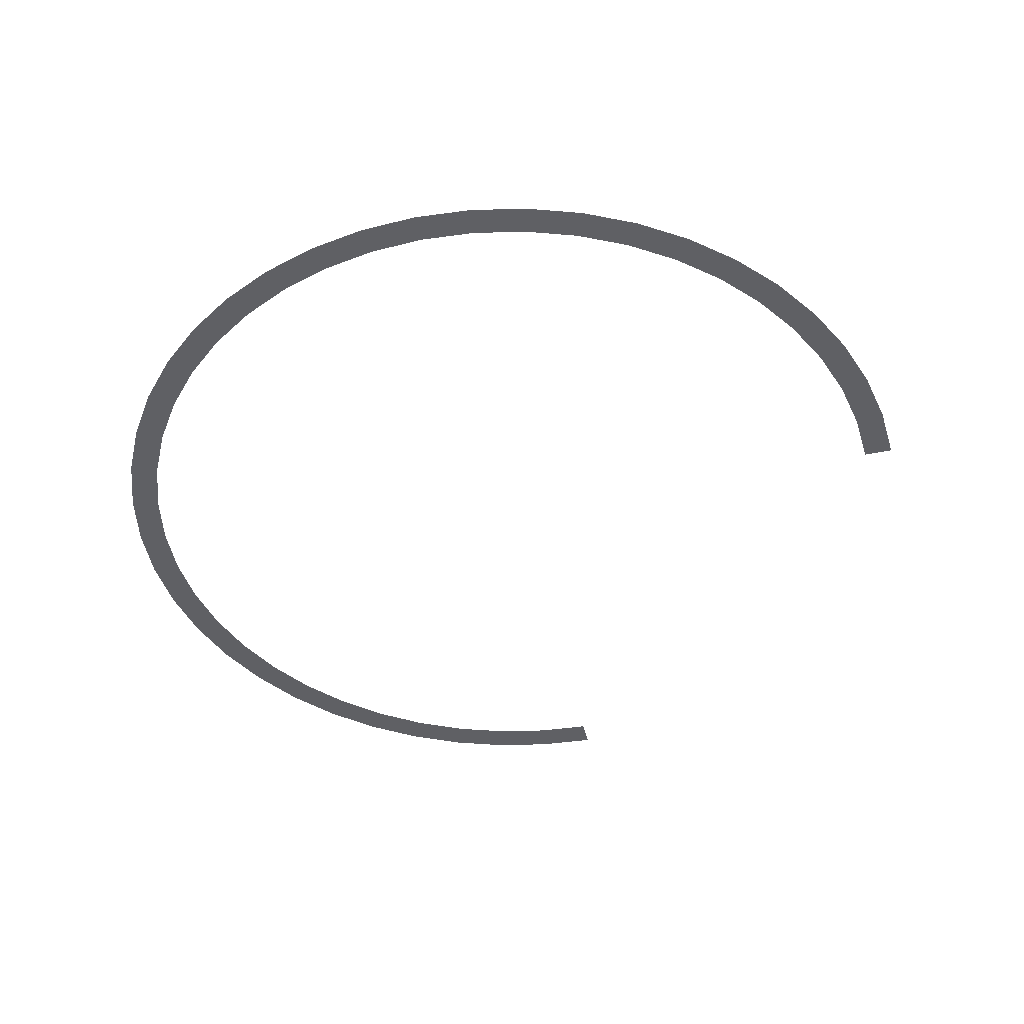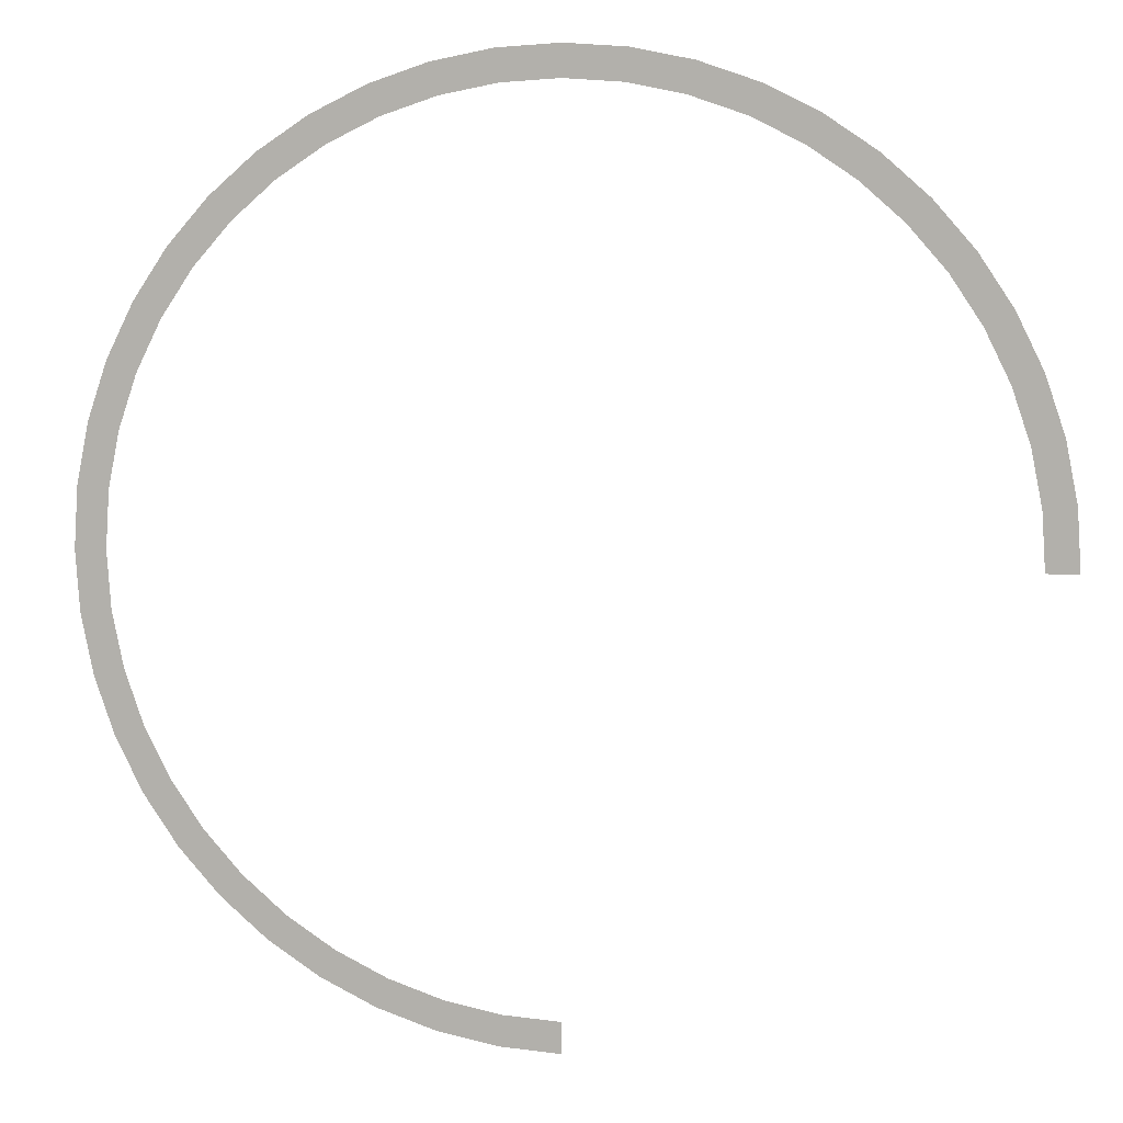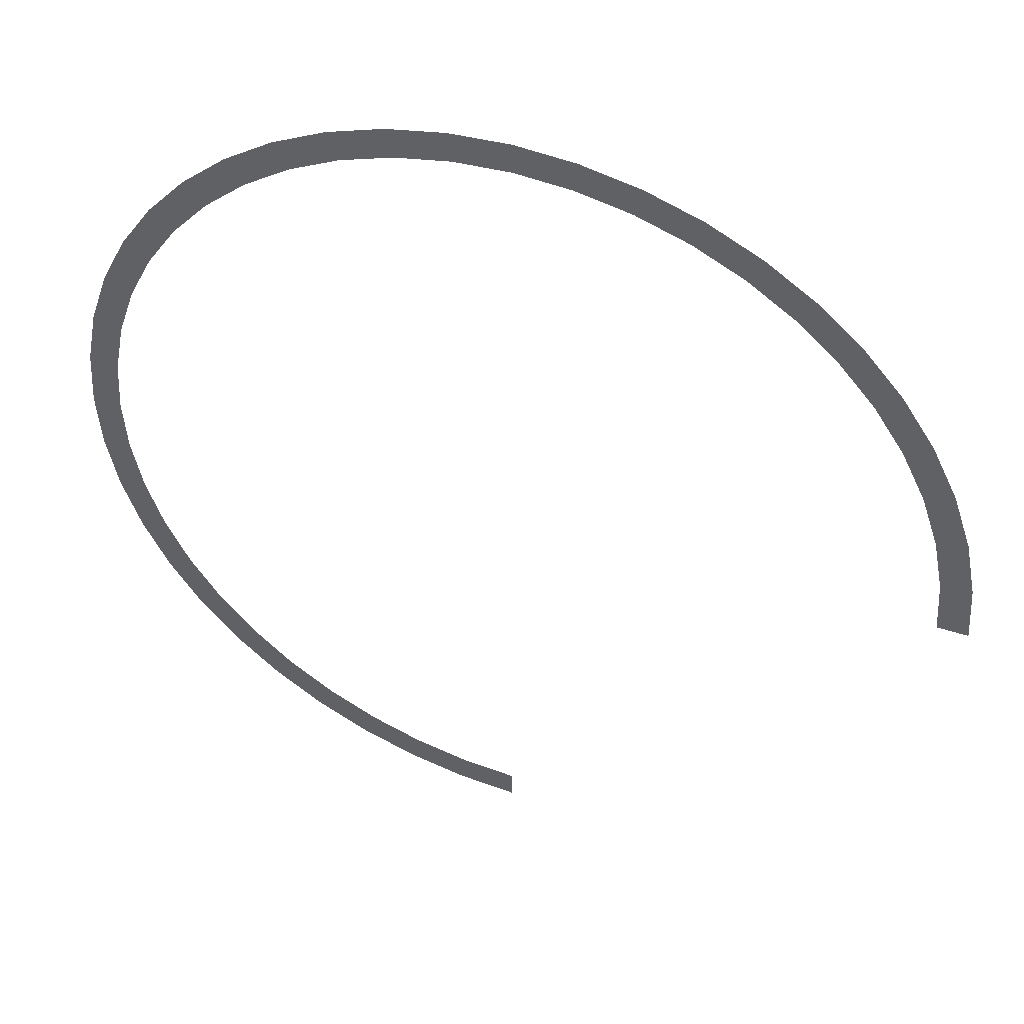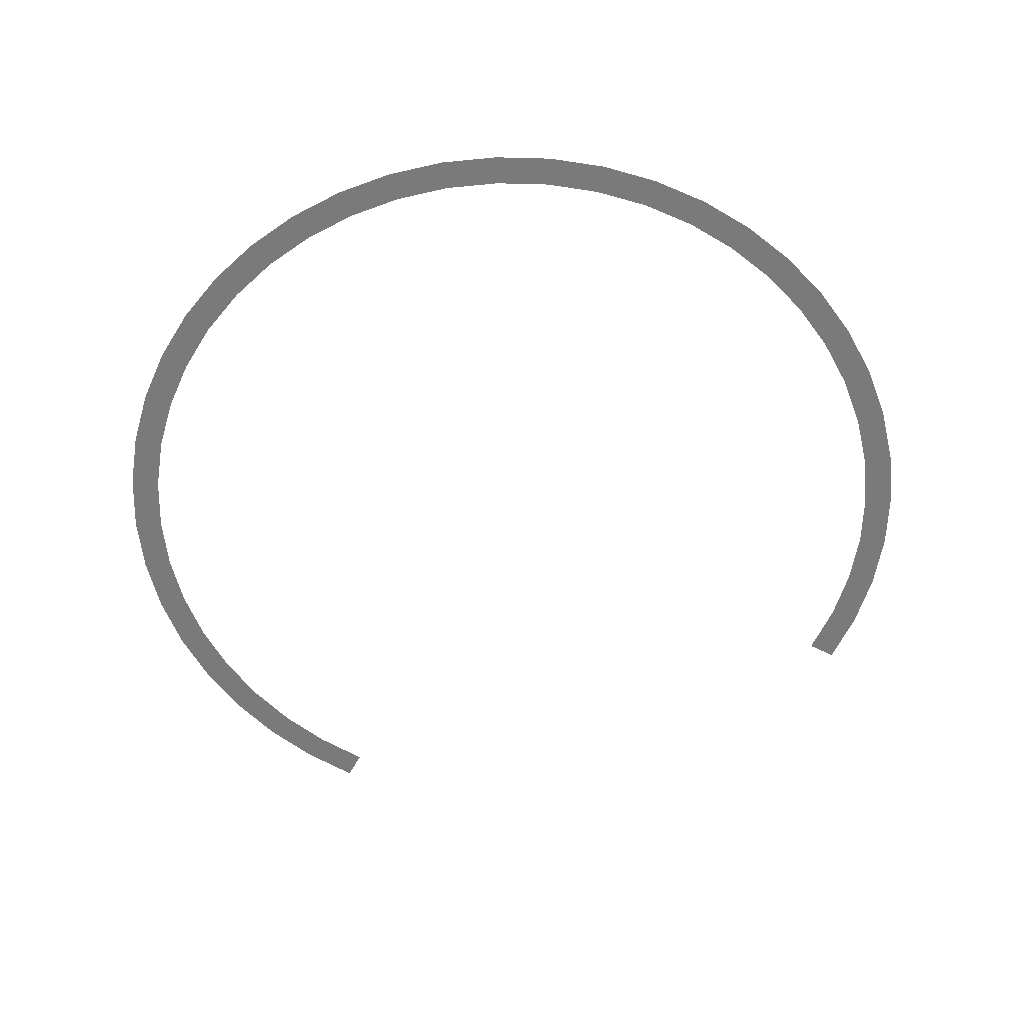
<metadata>
{"format":"obj","ext":"obj","renderer":"f3d","projection":"perspective","resolution":1024,"background":"white","views":[{"elev":-44.3,"azim":13.1,"up":"+Y"},{"elev":8.2,"azim":10.3,"up":"+Z"},{"elev":46.9,"azim":20.4,"up":"+Z"},{"elev":-58.1,"azim":-27.8,"up":"+Y"}]}
</metadata>
<code>
v 0.75 0 0
v 0.7436 0 0.09788
v 0.694 0 0.09135
v 0.7 0 0
v 0.7436 0 0.09788
v 0.7244 0 0.1941
v 0.6761 0 0.1812
v 0.694 0 0.09135
v 0.7244 0 0.1941
v 0.6929 0 0.287
v 0.6467 0 0.2679
v 0.6761 0 0.1812
v 0.6929 0 0.287
v 0.6495 0 0.375
v 0.6062 0 0.35
v 0.6467 0 0.2679
v 0.6495 0 0.375
v 0.595 0 0.4566
v 0.5554 0 0.4262
v 0.6062 0 0.35
v 0.595 0 0.4566
v 0.5303 0 0.5303
v 0.495 0 0.495
v 0.5554 0 0.4262
v 0.5303 0 0.5303
v 0.4566 0 0.595
v 0.4262 0 0.5554
v 0.495 0 0.495
v 0.4566 0 0.595
v 0.375 0 0.6495
v 0.35 0 0.6062
v 0.4262 0 0.5554
v 0.375 0 0.6495
v 0.287 0 0.6929
v 0.2679 0 0.6467
v 0.35 0 0.6062
v 0.287 0 0.6929
v 0.1941 0 0.7244
v 0.1812 0 0.6761
v 0.2679 0 0.6467
v 0.1941 0 0.7244
v 0.09788 0 0.7436
v 0.09135 0 0.694
v 0.1812 0 0.6761
v 0.09788 0 0.7436
v 0 0 0.75
v 0 0 0.7
v 0.09135 0 0.694
v 0 0 0.75
v -0.09788 0 0.7436
v -0.09135 0 0.694
v 0 0 0.7
v -0.09788 0 0.7436
v -0.1941 0 0.7244
v -0.1812 0 0.6761
v -0.09135 0 0.694
v -0.1941 0 0.7244
v -0.287 0 0.6929
v -0.2679 0 0.6467
v -0.1812 0 0.6761
v -0.287 0 0.6929
v -0.375 0 0.6495
v -0.35 0 0.6062
v -0.2679 0 0.6467
v -0.375 0 0.6495
v -0.4566 0 0.595
v -0.4262 0 0.5554
v -0.35 0 0.6062
v -0.4566 0 0.595
v -0.5303 0 0.5303
v -0.495 0 0.495
v -0.4262 0 0.5554
v -0.5303 0 0.5303
v -0.595 0 0.4566
v -0.5554 0 0.4262
v -0.495 0 0.495
v -0.595 0 0.4566
v -0.6495 0 0.375
v -0.6062 0 0.35
v -0.5554 0 0.4262
v -0.6495 0 0.375
v -0.6929 0 0.287
v -0.6467 0 0.2679
v -0.6062 0 0.35
v -0.6929 0 0.287
v -0.7244 0 0.1941
v -0.6761 0 0.1812
v -0.6467 0 0.2679
v -0.7244 0 0.1941
v -0.7436 0 0.09788
v -0.694 0 0.09135
v -0.6761 0 0.1812
v -0.7436 0 0.09788
v -0.75 0 0
v -0.7 0 0
v -0.694 0 0.09135
v -0.75 0 0
v -0.7436 0 -0.09788
v -0.694 0 -0.09135
v -0.7 0 0
v -0.7436 0 -0.09788
v -0.7244 0 -0.1941
v -0.6761 0 -0.1812
v -0.694 0 -0.09135
v -0.7244 0 -0.1941
v -0.6929 0 -0.287
v -0.6467 0 -0.2679
v -0.6761 0 -0.1812
v -0.6929 0 -0.287
v -0.6495 0 -0.375
v -0.6062 0 -0.35
v -0.6467 0 -0.2679
v -0.6495 0 -0.375
v -0.595 0 -0.4566
v -0.5554 0 -0.4262
v -0.6062 0 -0.35
v -0.595 0 -0.4566
v -0.5303 0 -0.5303
v -0.495 0 -0.495
v -0.5554 0 -0.4262
v -0.5303 0 -0.5303
v -0.4566 0 -0.595
v -0.4262 0 -0.5554
v -0.495 0 -0.495
v -0.4566 0 -0.595
v -0.375 0 -0.6495
v -0.35 0 -0.6062
v -0.4262 0 -0.5554
v -0.375 0 -0.6495
v -0.287 0 -0.6929
v -0.2679 0 -0.6467
v -0.35 0 -0.6062
v -0.287 0 -0.6929
v -0.1941 0 -0.7244
v -0.1812 0 -0.6761
v -0.2679 0 -0.6467
v -0.1941 0 -0.7244
v -0.09788 0 -0.7436
v -0.09135 0 -0.694
v -0.1812 0 -0.6761
v -0.09788 0 -0.7436
v 0 0 -0.75
v 0 0 -0.7
v -0.09135 0 -0.694
g mesh2708
f 1 2 3
f 3 4 1
f 5 6 7
f 7 8 5
f 9 10 11
f 11 12 9
f 13 14 15
f 15 16 13
f 17 18 19
f 19 20 17
f 21 22 23
f 23 24 21
f 25 26 27
f 27 28 25
f 29 30 31
f 31 32 29
f 33 34 35
f 35 36 33
f 37 38 39
f 39 40 37
f 41 42 43
f 43 44 41
f 45 46 47
f 47 48 45
f 49 50 51
f 51 52 49
f 53 54 55
f 55 56 53
f 57 58 59
f 59 60 57
f 61 62 63
f 63 64 61
f 65 66 67
f 67 68 65
f 69 70 71
f 71 72 69
f 73 74 75
f 75 76 73
f 77 78 79
f 79 80 77
f 81 82 83
f 83 84 81
f 85 86 87
f 87 88 85
f 89 90 91
f 91 92 89
f 93 94 95
f 95 96 93
f 97 98 99
f 99 100 97
f 101 102 103
f 103 104 101
f 105 106 107
f 107 108 105
f 109 110 111
f 111 112 109
f 113 114 115
f 115 116 113
f 117 118 119
f 119 120 117
f 121 122 123
f 123 124 121
f 125 126 127
f 127 128 125
f 129 130 131
f 131 132 129
f 133 134 135
f 135 136 133
f 137 138 139
f 139 140 137
f 141 142 143
f 143 144 141

</code>
